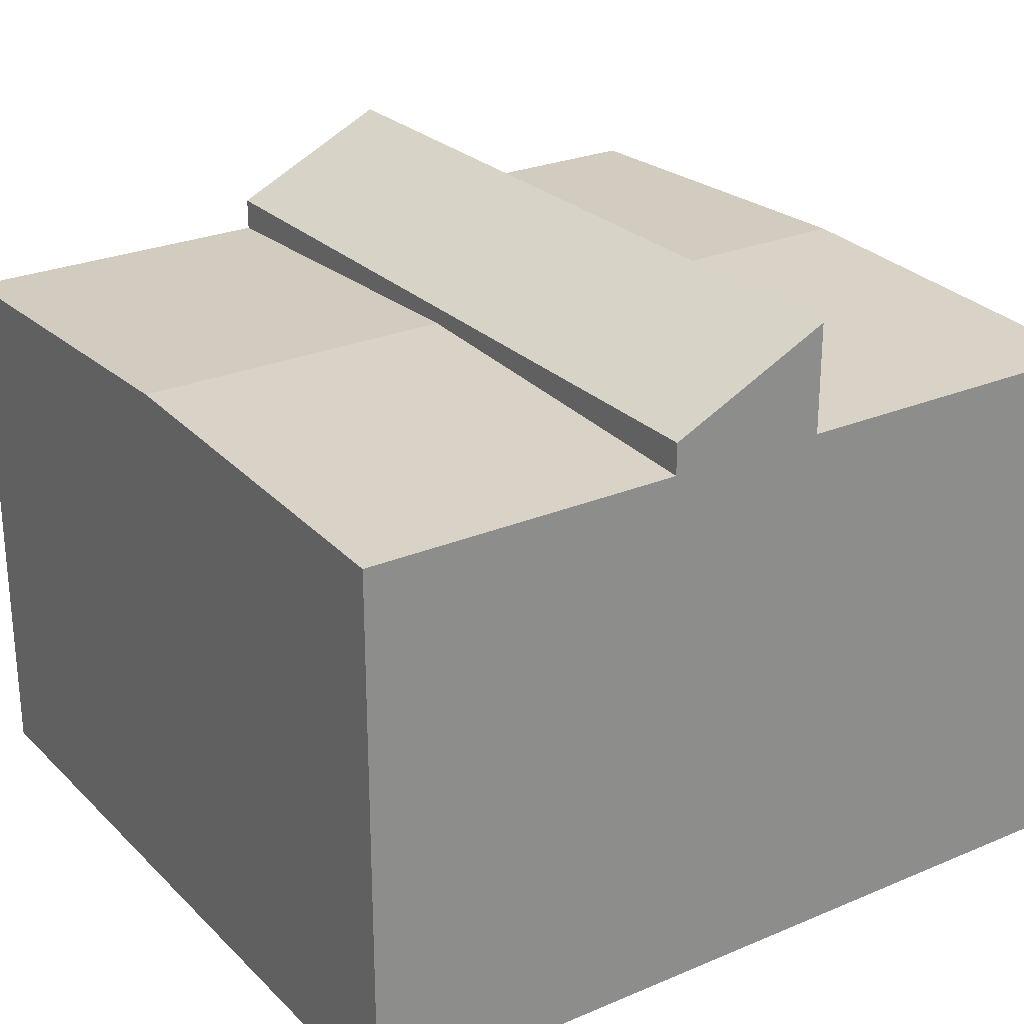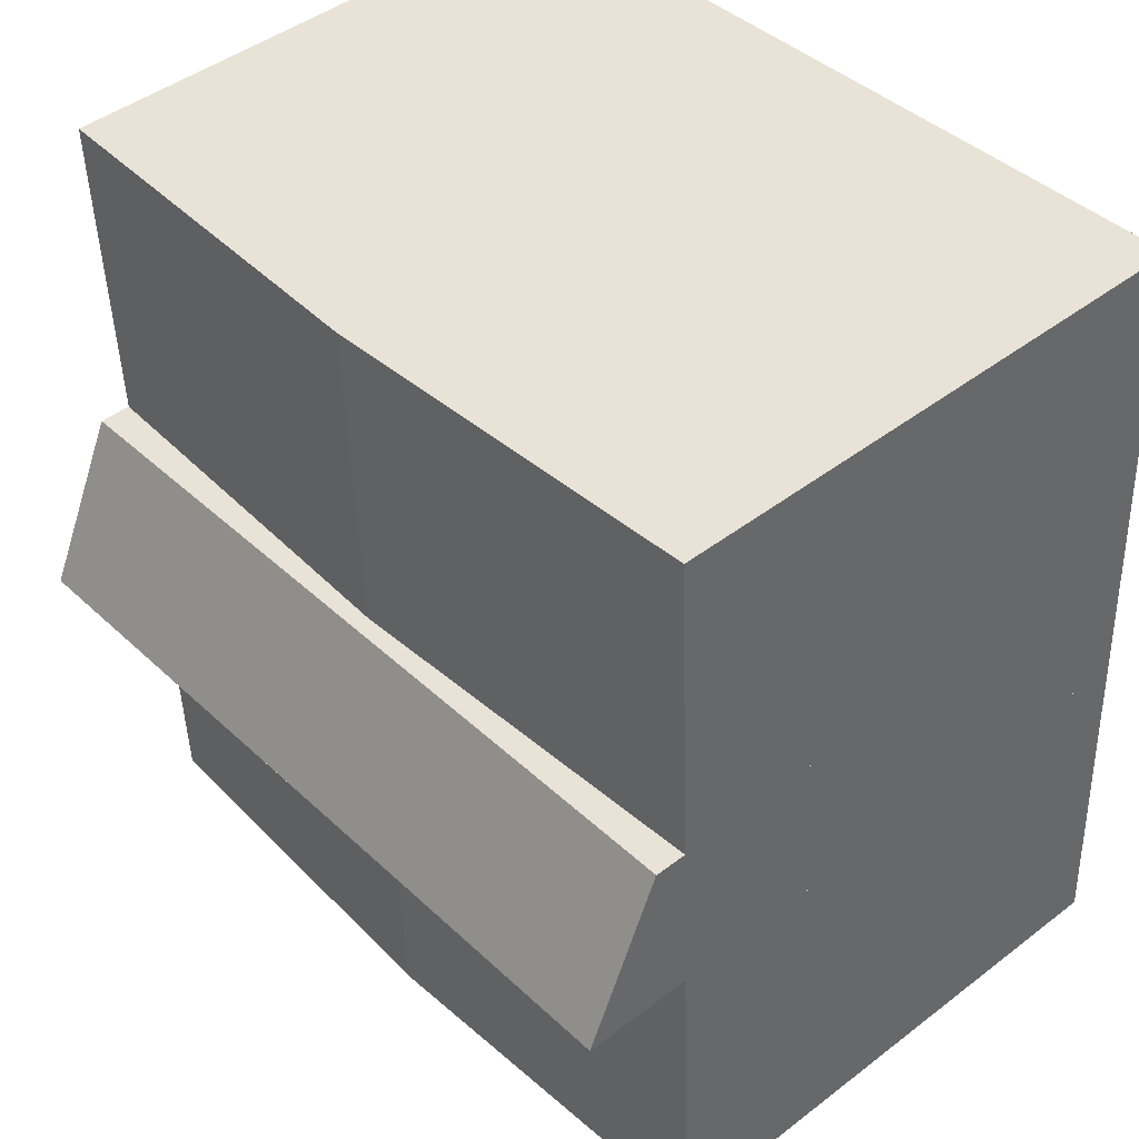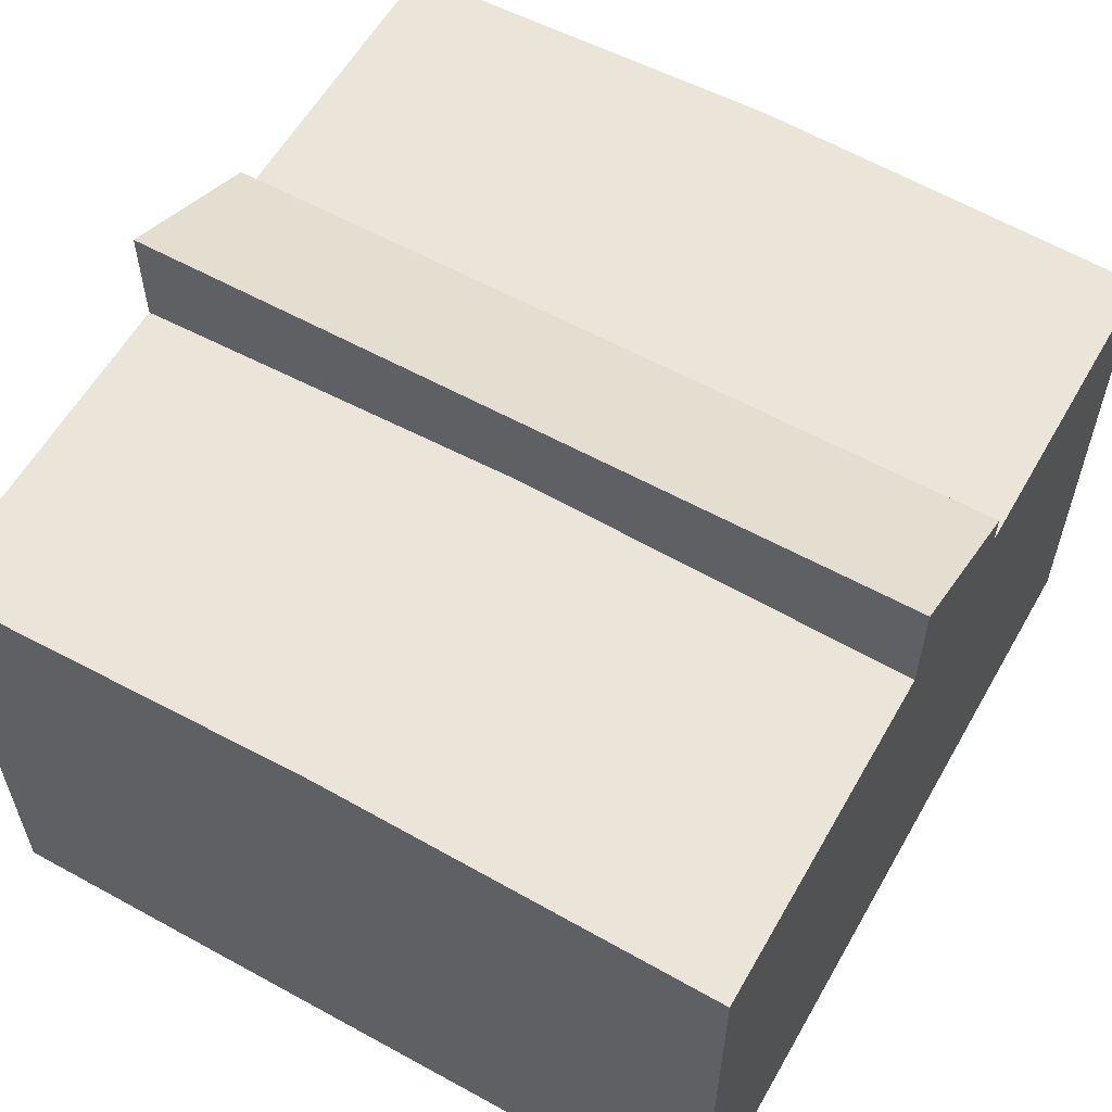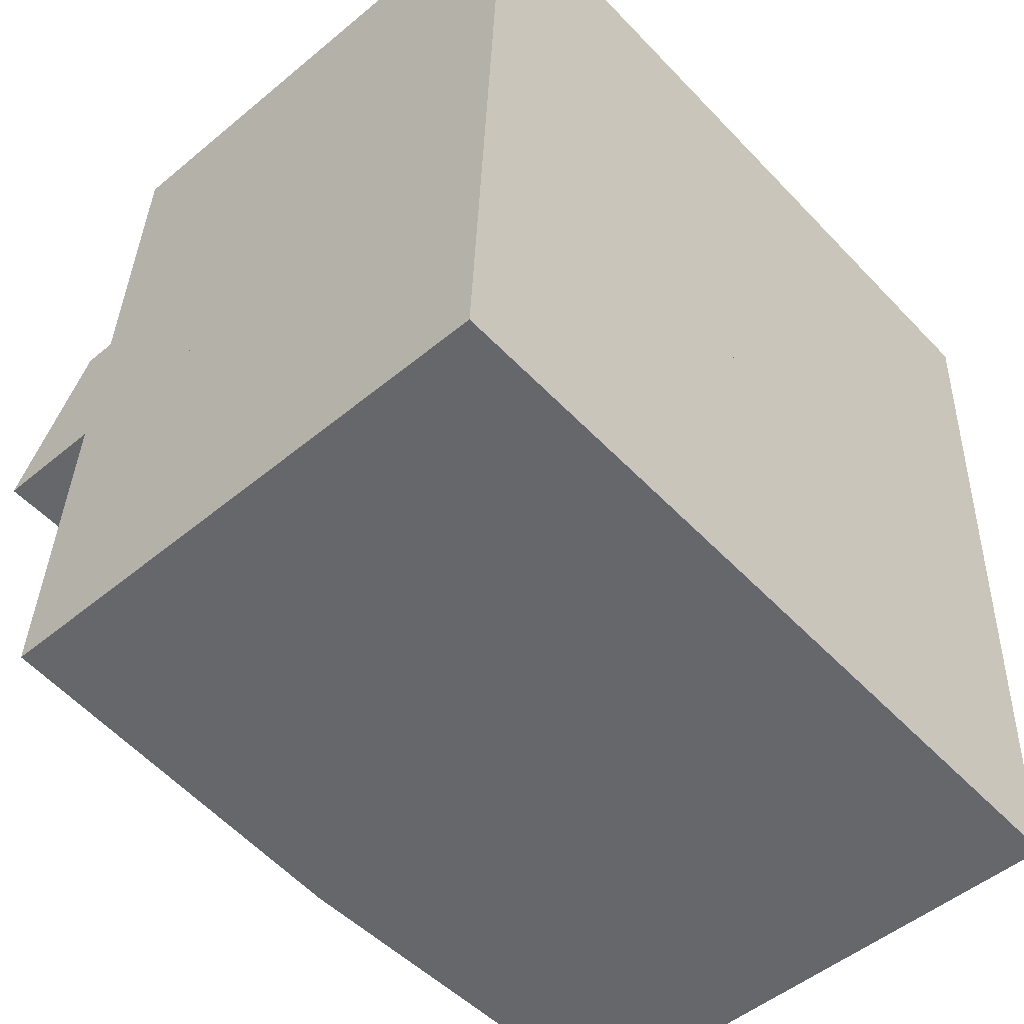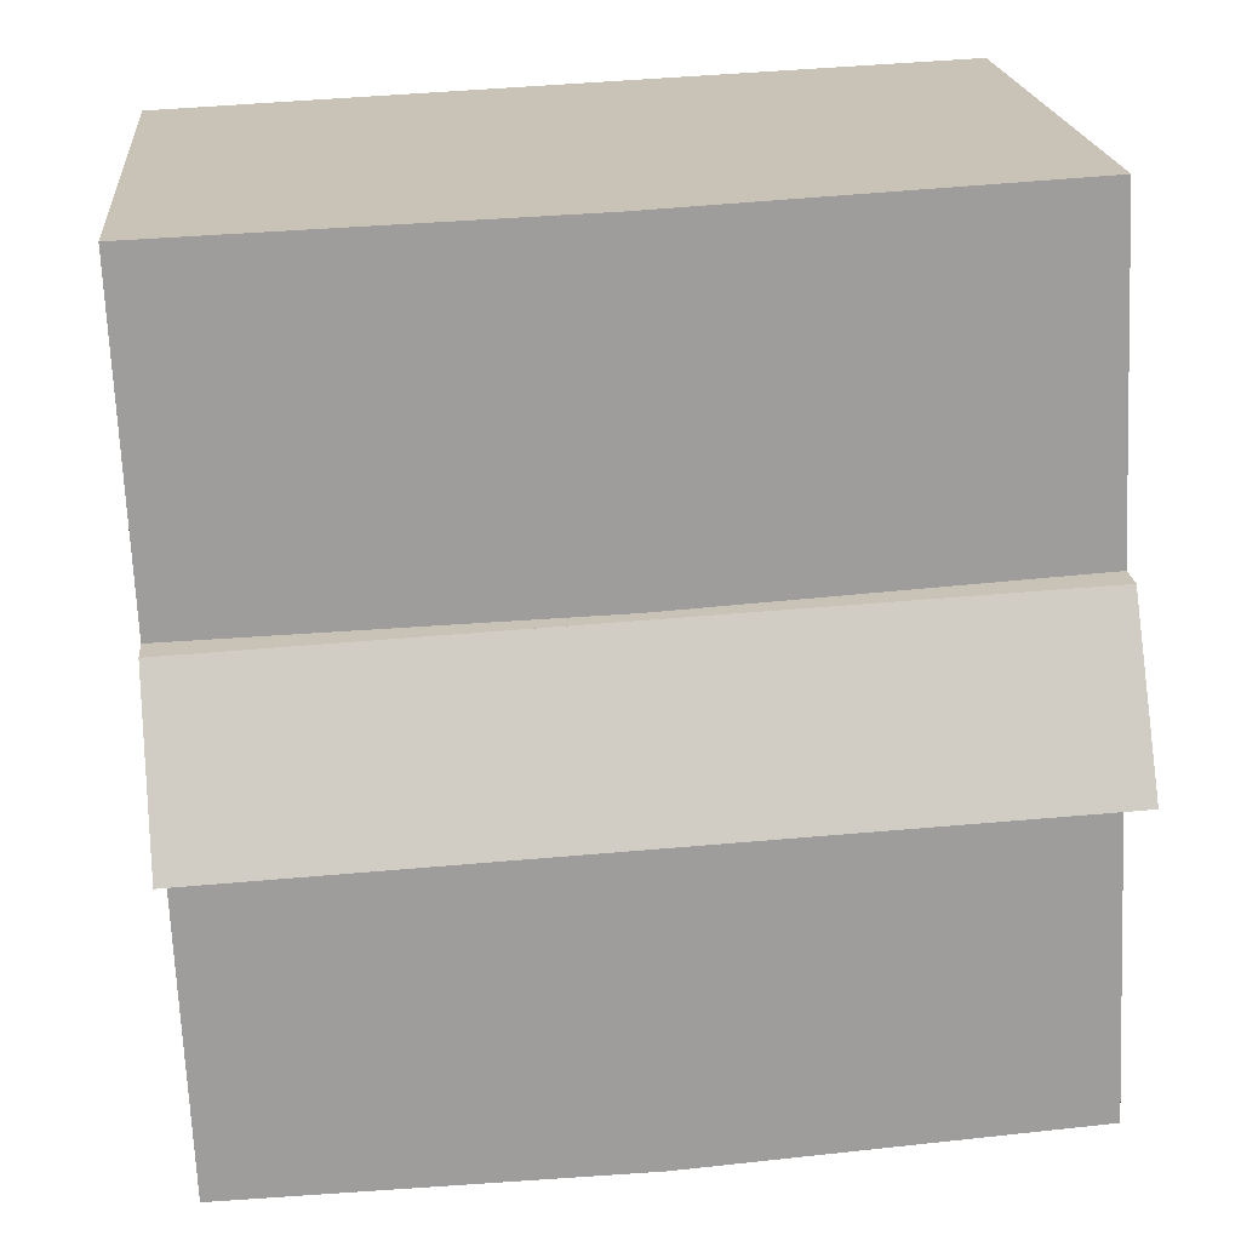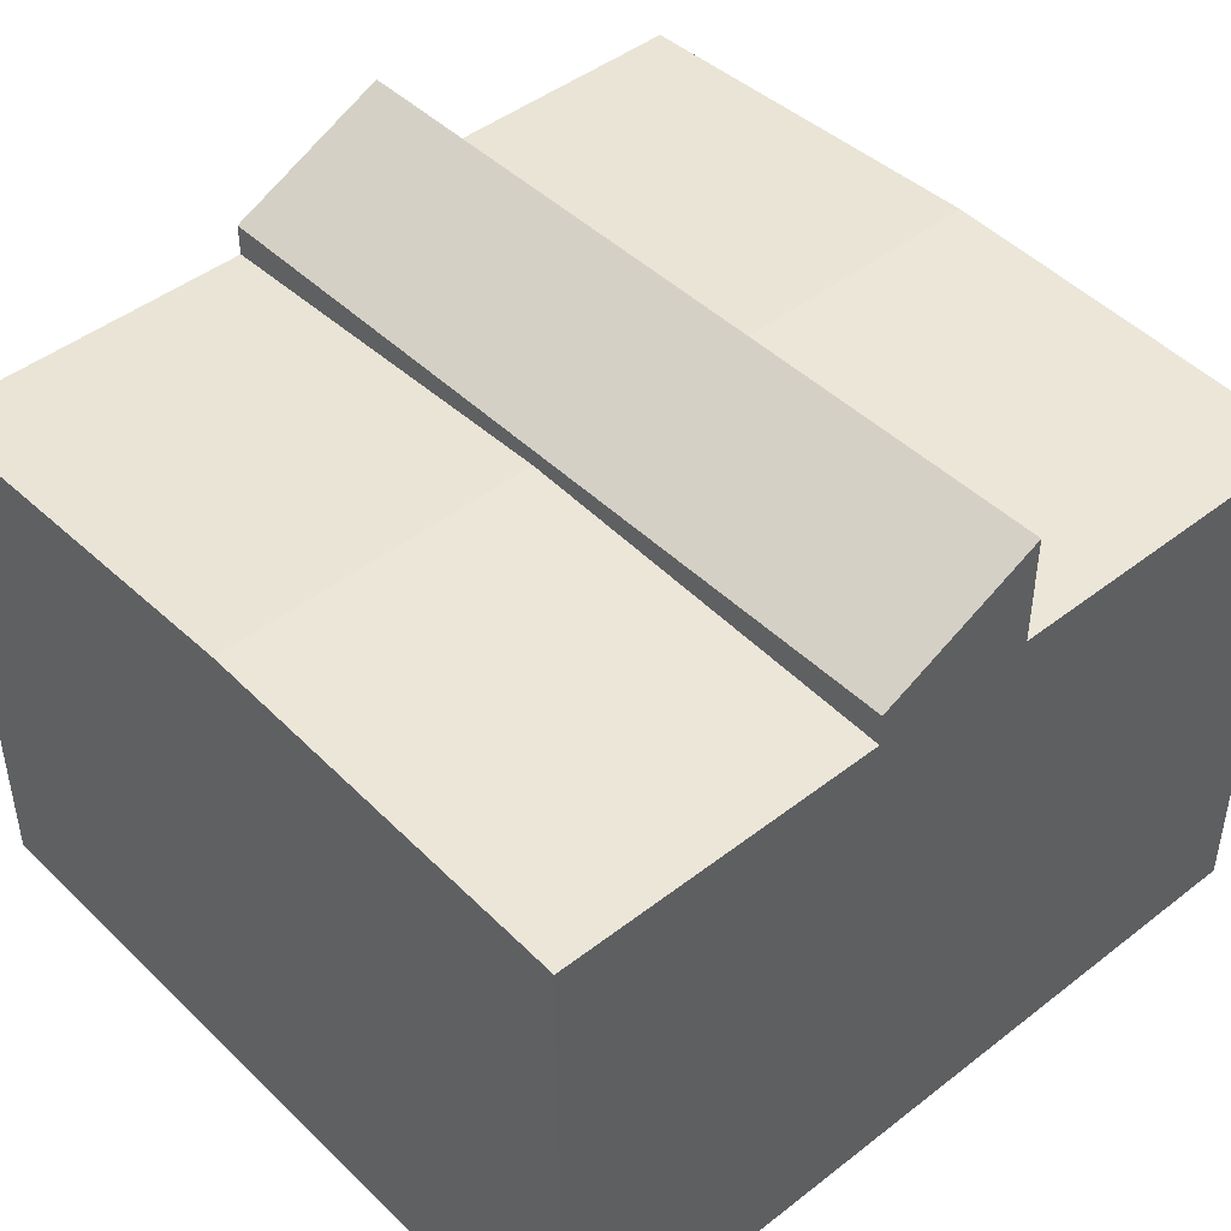
<metadata>
{"format":"obj","ext":"obj","renderer":"f3d","projection":"perspective","resolution":1024,"background":"white","views":[{"elev":26.0,"azim":58.7,"up":"+Y"},{"elev":45.0,"azim":-131.6,"up":"+Z"},{"elev":59.0,"azim":-147.8,"up":"+Y"},{"elev":-50.4,"azim":-47.7,"up":"+Z"},{"elev":19.8,"azim":174.9,"up":"+Z"},{"elev":45.3,"azim":50.6,"up":"+Y"}]}
</metadata>
<code>
v  8.452 11.03 15.78
v  15.85 10.73 9.123
v  8.158 11.03 9.481
v  16.13 10.73 15.41
v  0.537 10.73 11.48
v  0.46 10.73 9.839
v  0.646 10.73 13.82
v  0.755 10.73 16.14
v  16.13 -9.439e-16 15.41
v  8.452 -9.661e-16 15.78
v  0.755 -9.883e-16 16.14
v  15.85 -5.586e-16 9.123
v  8.158 -5.805e-16 9.481
v  0.46 -6.025e-16 9.839
v  0.537 -7.027e-16 11.48
v  0.646 -8.461e-16 13.82
v  0.314 12.86 6.714
v  8.01 12.88 6.32
v  0.312 12.88 6.678
v  15.71 12.88 5.962
v  15.71 12.85 6.016
v  0.429 11.68 9.173
v  15.82 11.69 8.442
v  15.85 11.36 9.123
v  0.46 11.36 9.839
v  8.158 11.36 9.481
v  15.71 -3.651e-16 5.962
v  15.71 -3.684e-16 6.016
v  15.82 -5.169e-16 8.442
v  0.312 -4.089e-16 6.678
v  8.01 -3.87e-16 6.32
v  0.314 -4.111e-16 6.714
v  0.429 -5.617e-16 9.173
v  8.01 11.03 6.32
v  0.21 10.73 4.48
v  0.312 10.73 6.678
v  0.099 10.73 2.112
v  0 10.73 6.573e-16
v  7.698 11.03 -0.358
v  15.71 10.73 5.962
v  15.41 10.73 -0.717
v  0 0 0
v  0.21 -2.743e-16 4.48
v  0.099 -1.293e-16 2.112
v  15.41 4.39e-17 -0.717
v  7.698 2.192e-17 -0.358
g defaultobject
f 1 2 3
f 2 1 4
f 5 3 6
f 3 5 1
f 1 5 7
f 1 7 8
f 1 9 4
f 9 1 8
f 9 8 10
f 10 8 11
f 9 2 4
f 2 9 12
f 12 3 2
f 3 12 6
f 6 12 13
f 6 13 14
f 14 5 6
f 5 14 7
f 7 14 8
f 8 14 11
f 11 14 15
f 11 15 16
f 13 15 14
f 15 13 12
f 15 12 9
f 15 9 16
f 16 9 10
f 16 10 11
f 17 18 19
f 18 17 20
f 20 17 21
f 21 17 22
f 21 22 23
f 23 22 24
f 24 22 25
f 24 25 26
f 21 27 20
f 27 21 23
f 27 23 24
f 27 24 28
f 28 24 12
f 28 12 29
f 27 18 20
f 18 27 19
f 19 27 30
f 30 27 31
f 30 17 19
f 17 30 22
f 22 30 25
f 25 30 14
f 14 30 32
f 14 32 33
f 26 12 24
f 12 26 25
f 12 25 13
f 13 25 14
f 31 32 30
f 32 31 33
f 33 31 14
f 14 31 13
f 13 31 27
f 13 27 28
f 13 28 12
f 12 28 29
f 34 35 36
f 35 34 37
f 37 34 38
f 38 34 39
f 40 39 34
f 39 40 41
f 42 37 38
f 37 42 35
f 35 42 36
f 36 42 43
f 36 43 30
f 43 42 44
f 30 34 36
f 34 30 40
f 40 30 31
f 40 31 27
f 27 41 40
f 41 27 45
f 39 42 38
f 42 39 41
f 42 41 46
f 46 41 45
f 43 31 30
f 31 43 44
f 31 44 42
f 31 42 46
f 31 46 27
f 27 46 45

</code>
